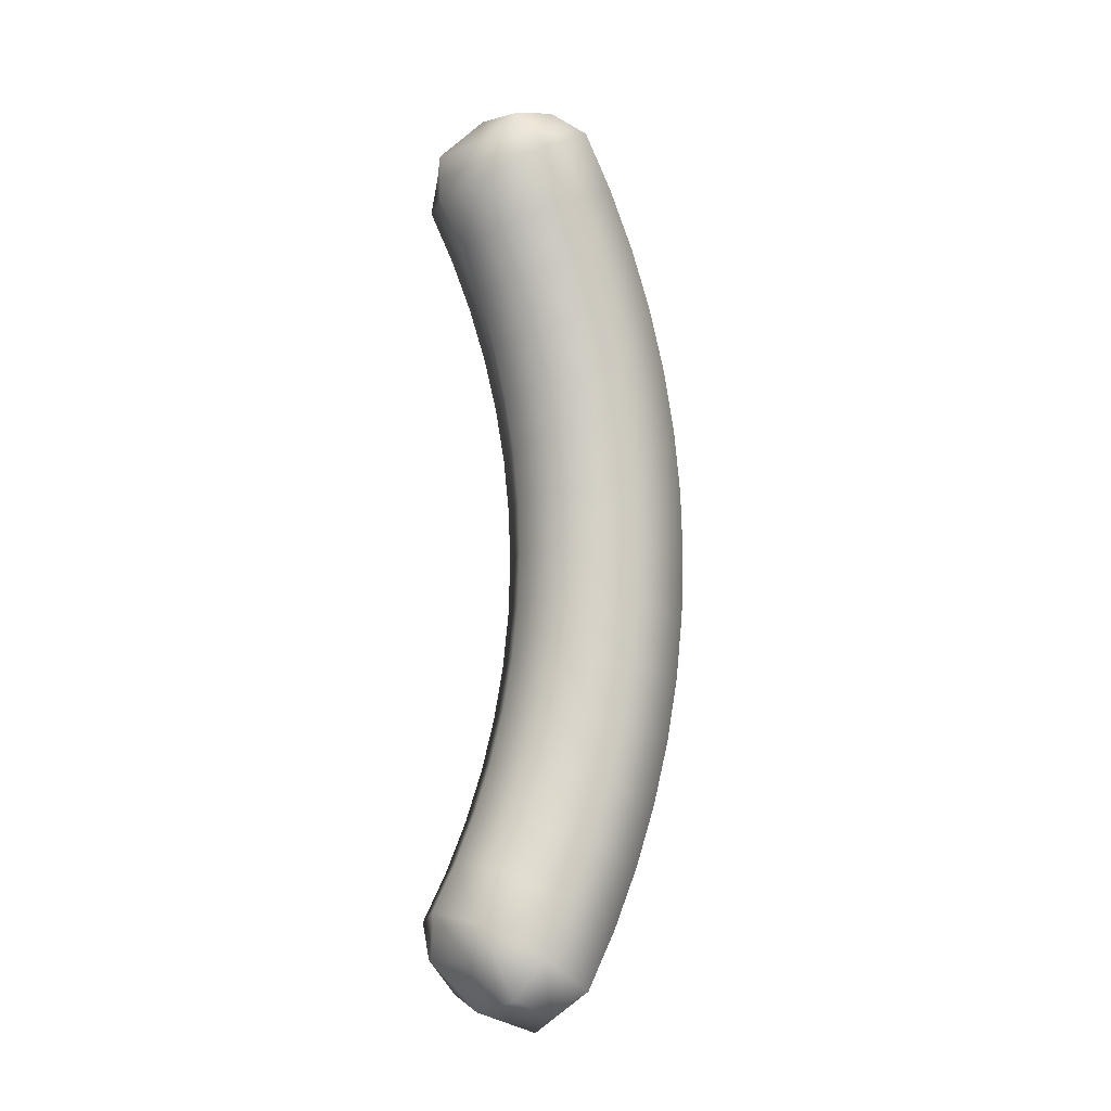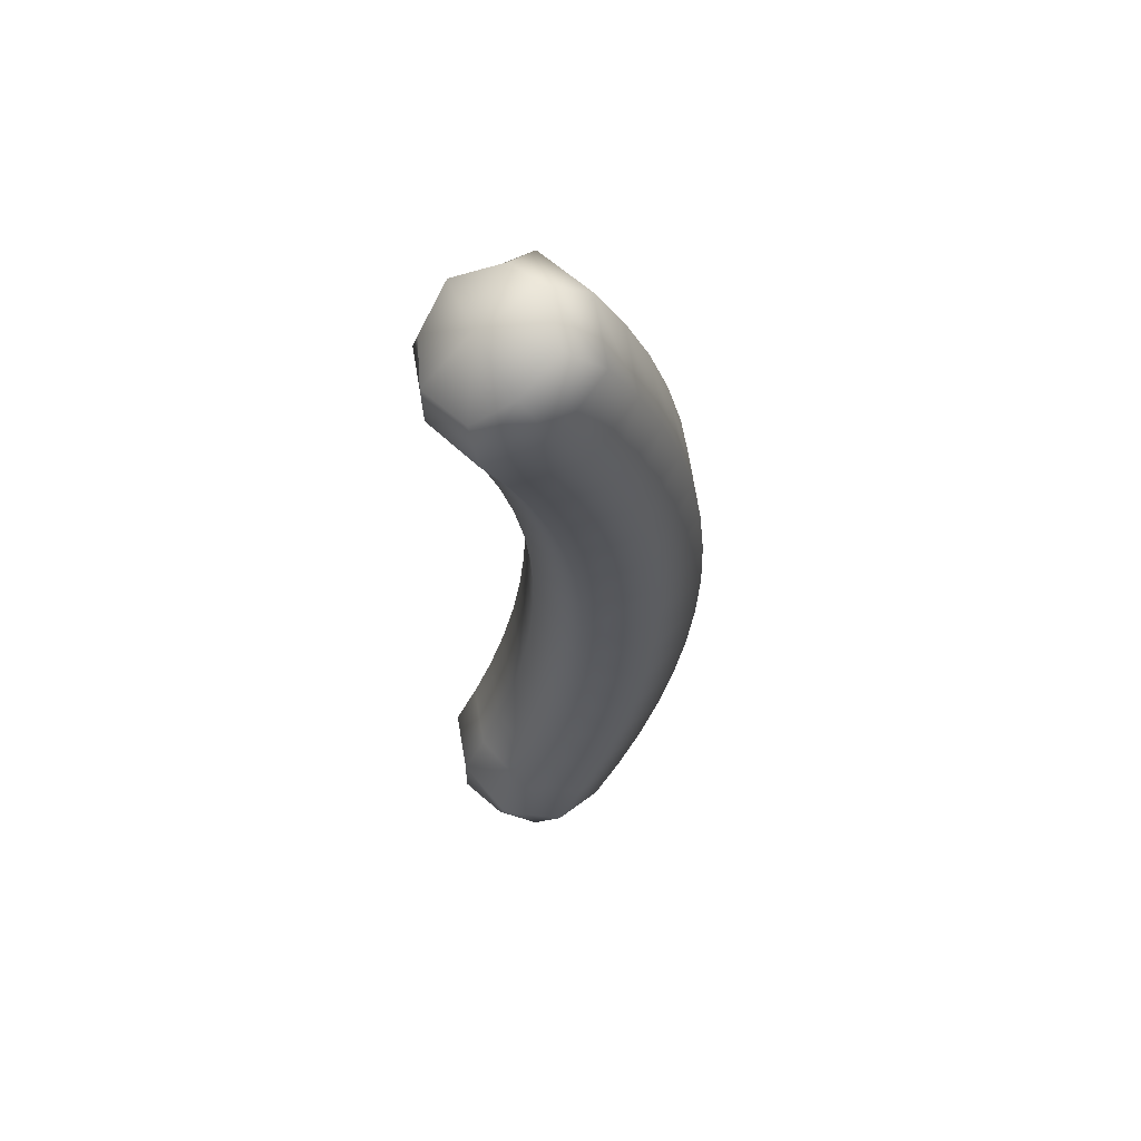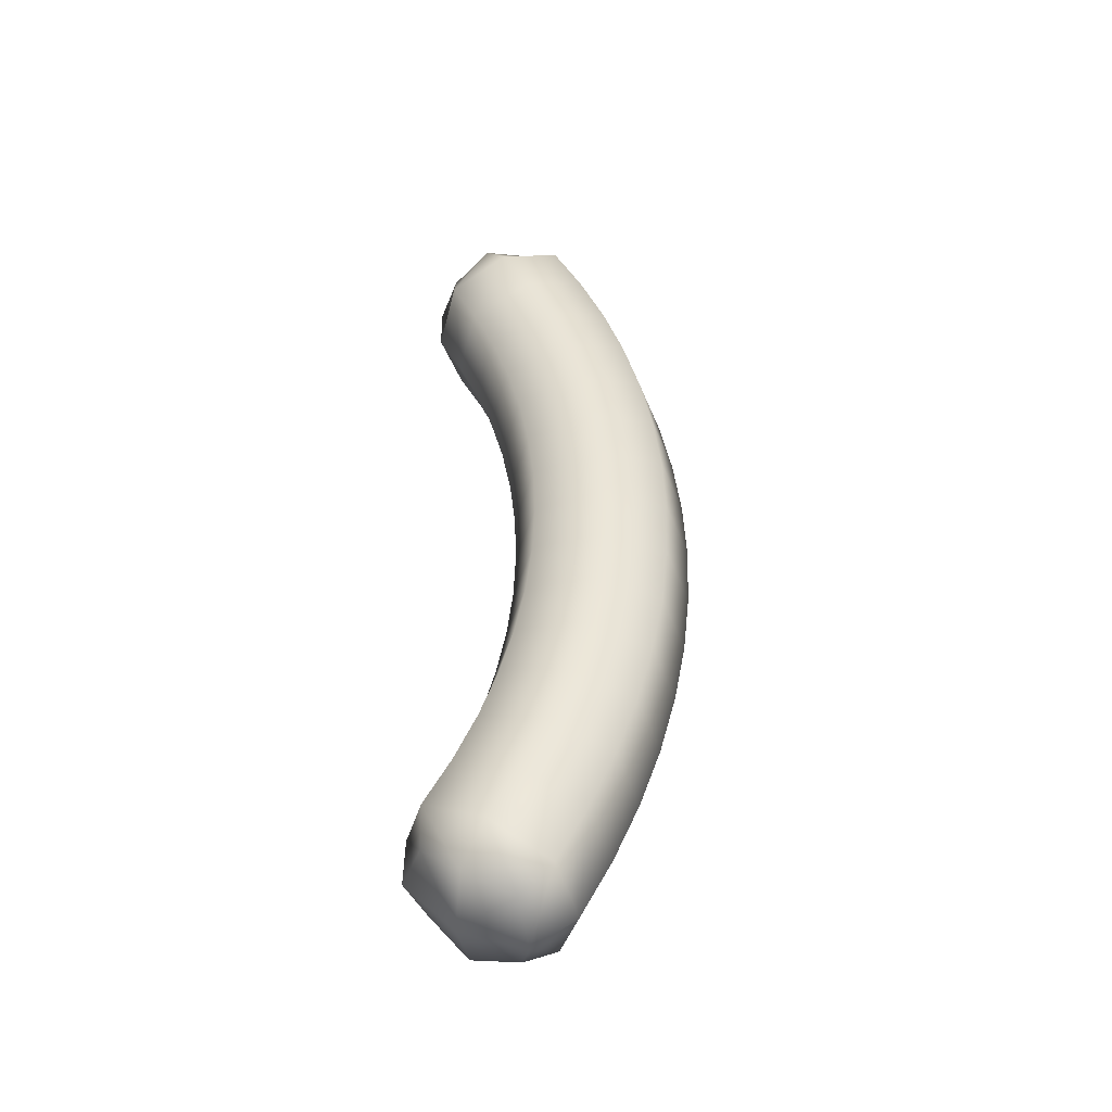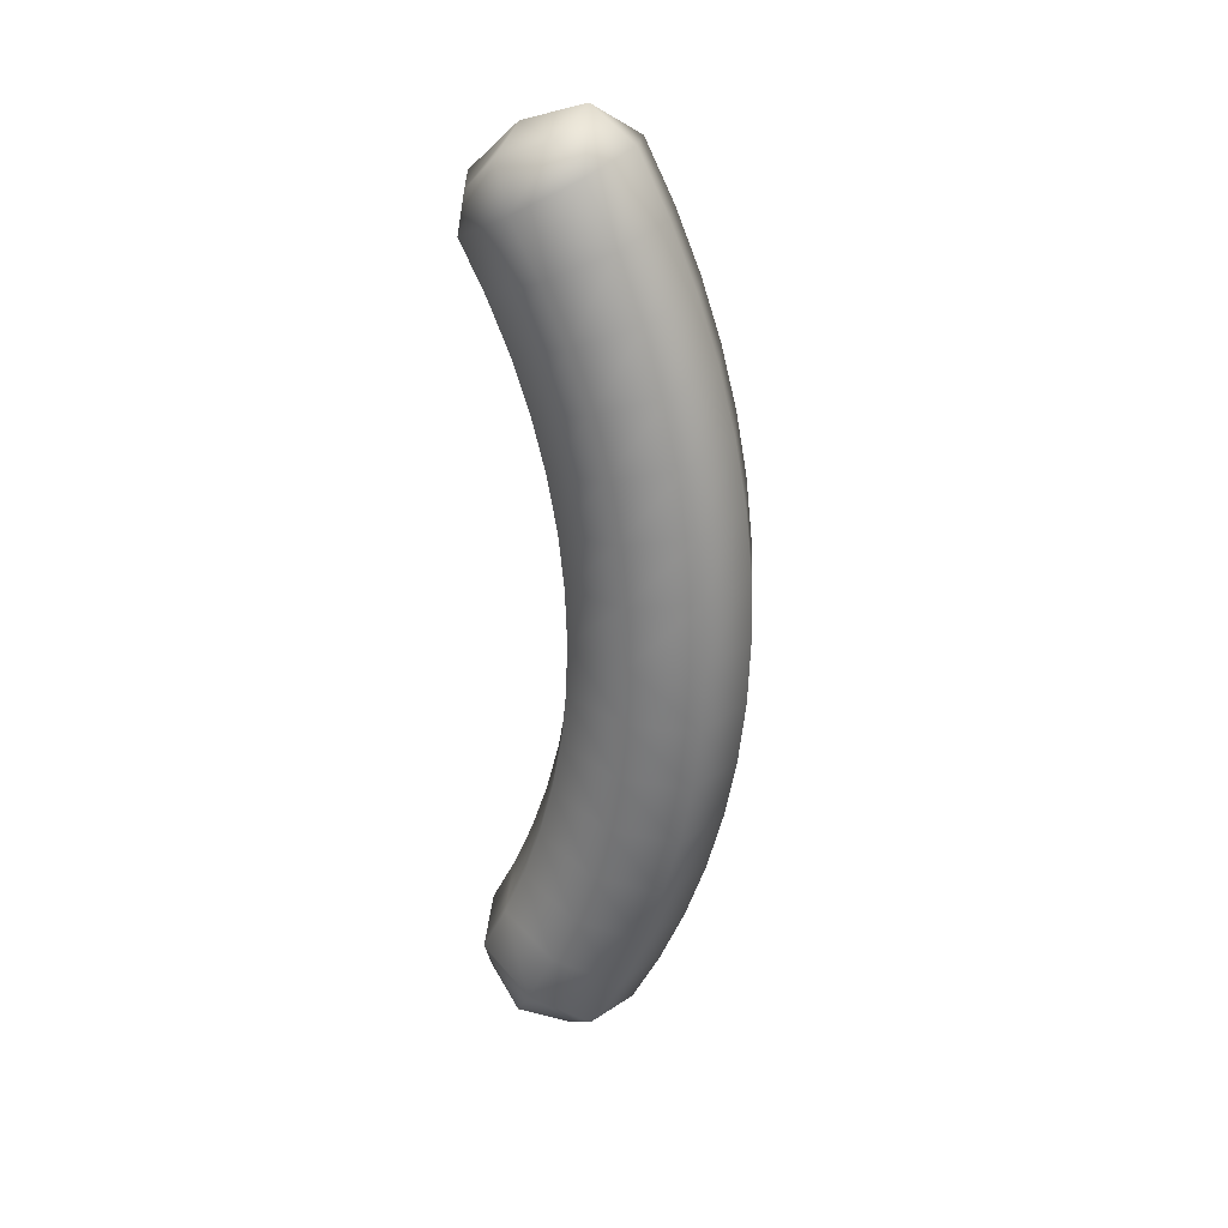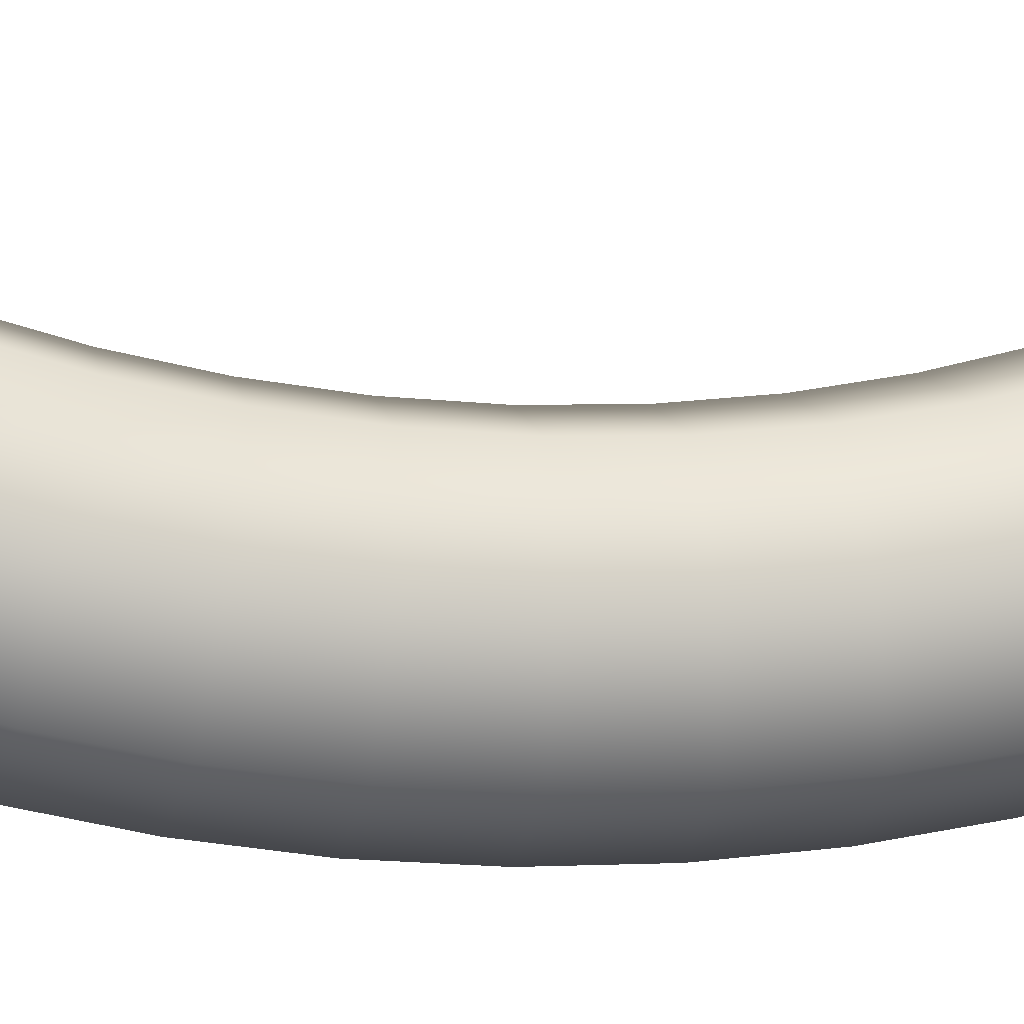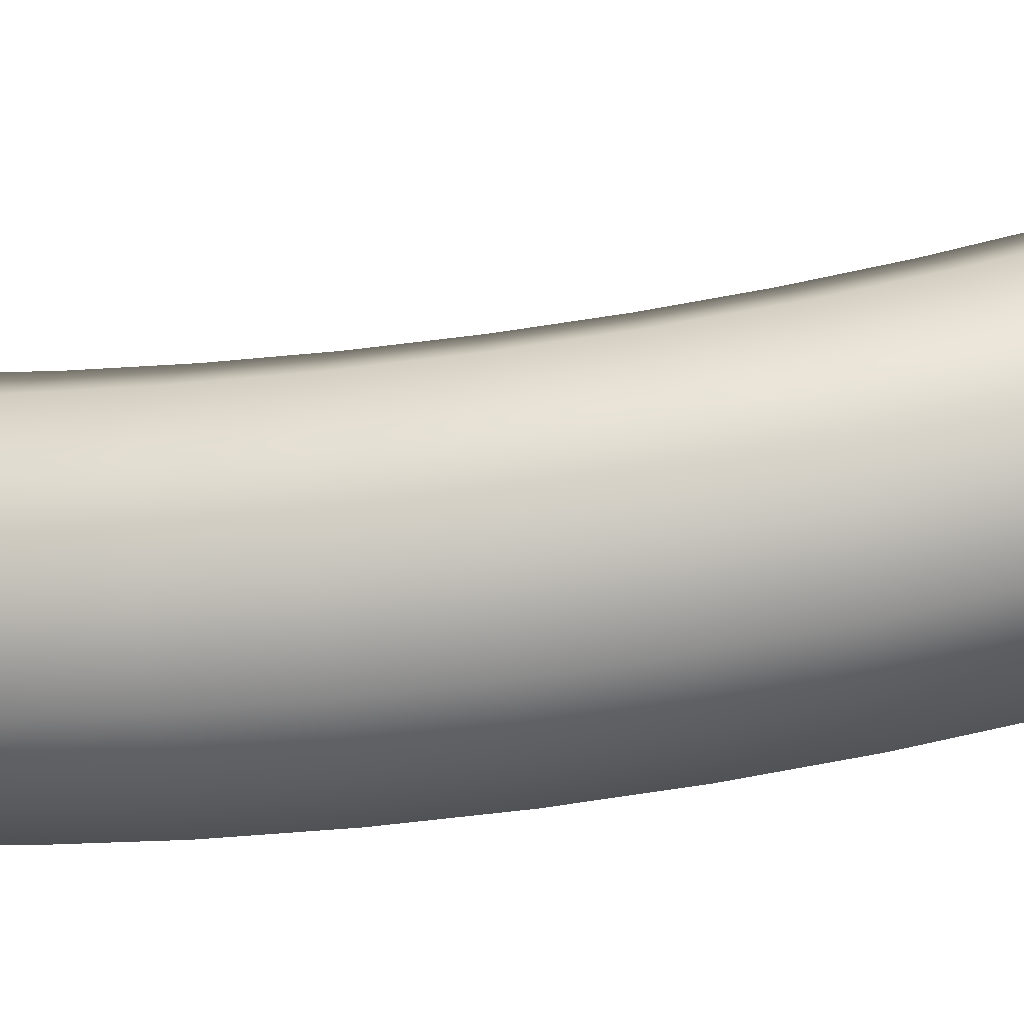
<metadata>
{"format":"obj","ext":"obj","renderer":"f3d","projection":"perspective","resolution":1024,"background":"white","views":[{"elev":-10.1,"azim":-117.7,"up":"+Z"},{"elev":61.0,"azim":-116.1,"up":"+Z"},{"elev":-45.6,"azim":-88.3,"up":"+Z"},{"elev":28.9,"azim":-68.2,"up":"+Z"},{"elev":-7.8,"azim":-100.8,"up":"+Y"},{"elev":-63.9,"azim":98.2,"up":"+Y"}]}
</metadata>
<code>
g bend1Set tweakSet1
v -0.3056 0.4973 2.846
v 0.3056 0.4973 2.846
v -0.3056 1.023 2.536
v 0.3056 1.023 2.536
v -0.4125 0.8643 2.003
v 0.4125 0.8643 2.003
v -0.4125 0.6219 1.359
v 0.4125 0.6219 1.359
v -0.4125 0.4744 0.6864
v 0.4125 0.4744 0.6864
v -0.4125 0.4249 -0
v 0.4125 0.4249 -0
v -0.4125 0.4744 -0.6864
v 0.4125 0.4744 -0.6864
v -0.4125 0.6219 -1.359
v 0.4125 0.6219 -1.359
v -0.4125 0.8643 -2.003
v 0.4125 0.8643 -2.003
v -0.3056 1.023 -2.536
v 0.3056 1.023 -2.536
v -0.3056 0.4973 -2.846
v 0.3056 0.4973 -2.846
v -0.4125 0.1171 -2.347
v 0.4125 0.1171 -2.347
v -0.4125 -0.1671 -1.592
v 0.4125 -0.1671 -1.592
v -0.4125 -0.3399 -0.8045
v 0.4125 -0.3399 -0.8045
v -0.4125 -0.398 0
v 0.4125 -0.398 0
v -0.4125 -0.3399 0.8045
v 0.4125 -0.3399 0.8045
v -0.4125 -0.1671 1.592
v 0.4125 -0.1671 1.592
v -0.4125 0.1171 2.347
v 0.4125 0.1171 2.347
g default
v 0.4125 0.7951 2.755
v 0 1.146 2.539
v -0.4125 1.02 2.31
v 0.4125 1.02 2.31
v 0 0.9889 1.945
v -0.4125 0.7315 1.685
v 0.4125 0.7315 1.685
v 0 0.7534 1.32
v -0.4125 0.5361 1.025
v 0.4125 0.5361 1.025
v 0 0.6101 0.6668
v -0.4125 0.4373 0.3441
v 0.4125 0.4373 0.3441
v 0 0.5621 0
v -0.4125 0.4373 -0.3441
v 0.4125 0.4373 -0.3441
v 0 0.6101 -0.6668
v -0.4125 0.5361 -1.025
v 0.4125 0.5361 -1.025
v 0 0.7534 -1.32
v -0.4125 0.7315 -1.685
v 0.4125 0.7315 -1.685
v 0 0.9889 -1.945
v -0.4125 1.02 -2.31
v 0.4125 1.02 -2.31
v 0 1.146 -2.539
v -0.4125 0.7951 -2.755
v 0.4125 0.7951 -2.755
v 0 0.4444 -2.971
v -0.4125 0.2991 -2.707
v 0.4125 0.2991 -2.707
v 0 -0.007493 -2.405
v -0.4125 -0.03859 -1.975
v 0.4125 -0.03859 -1.975
v 0 -0.2986 -1.631
v -0.4125 -0.2677 -1.202
v 0.4125 -0.2677 -1.202
v 0 -0.4757 -0.8242
v -0.4125 -0.3834 -0.4033
v 0.4125 -0.3834 -0.4033
v 0 -0.5351 0
v -0.4125 -0.3834 0.4033
v 0.4125 -0.3834 0.4033
v 0 -0.4757 0.8242
v -0.4125 -0.2677 1.202
v 0.4125 -0.2677 1.202
v 0 -0.2986 1.631
v -0.4125 -0.03859 1.975
v 0.4125 -0.03859 1.975
v 0 -0.007493 2.405
v -0.4125 0.2991 2.707
v 0.4125 0.2991 2.707
v 0.55 0.4907 -2.175
v 0.55 0.2274 -1.476
v 0.55 0.06724 -0.7455
v 0.55 0.01348 0
v 0.55 0.06724 0.7455
v 0.55 0.2274 1.476
v 0.55 0.4907 2.175
v -0.55 0.4907 -2.175
v -0.55 0.2274 -1.476
v -0.55 0.06724 -0.7455
v -0.55 0.01348 0
v -0.55 0.06724 0.7455
v -0.55 0.2274 1.476
v -0.55 0.4907 2.175
v 0 0.4444 2.971
v -0.4125 0.7951 2.755
v 0 0.8403 2.837
v 0 1.14 2.244
v 0 0.8599 1.637
v 0 0.67 0.9958
v 0 0.5741 0.3342
v 0 0.5741 -0.3342
v 0 0.67 -0.9958
v 0 0.8599 -1.637
v 0 1.14 -2.244
v 0 0.8403 -2.837
v 0 0.179 -2.774
v 0 -0.1669 -2.023
v 0 -0.4016 -1.231
v 0 -0.5202 -0.4132
v 0 -0.5202 0.4132
v 0 -0.4016 1.231
v 0 -0.1669 2.023
v 0 0.179 2.774
v 0.55 0.6594 -2.509
v 0.55 0.3465 -1.83
v 0.55 0.1342 -1.113
v 0.55 0.02695 -0.3737
v 0.55 0.02695 0.3737
v 0.55 0.1342 1.113
v 0.55 0.3465 1.83
v 0.55 0.6594 2.509
v -0.55 0.6594 -2.509
v -0.55 0.3465 -1.83
v -0.55 0.1342 -1.113
v -0.55 0.02695 -0.3737
v -0.55 0.02695 0.3737
v -0.55 0.1342 1.113
v -0.55 0.3465 1.83
v -0.55 0.6594 2.509
g pCube2
f 103 105 1
f 1 105 104
f 103 2 105
f 105 2 37
f 37 4 105
f 105 4 38
f 104 105 3
f 3 105 38
f 38 106 3
f 3 106 39
f 38 4 106
f 106 4 40
f 106 40 41
f 41 40 6
f 106 41 39
f 39 41 5
f 41 107 5
f 5 107 42
f 41 6 107
f 107 6 43
f 107 43 44
f 44 43 8
f 107 44 42
f 42 44 7
f 44 108 7
f 7 108 45
f 44 8 108
f 108 8 46
f 108 46 47
f 47 46 10
f 108 47 45
f 45 47 9
f 47 109 9
f 9 109 48
f 47 10 109
f 109 10 49
f 109 49 50
f 50 49 12
f 109 50 48
f 48 50 11
f 11 50 51
f 51 50 110
f 12 52 50
f 50 52 110
f 52 14 110
f 110 14 53
f 51 110 13
f 13 110 53
f 13 53 54
f 54 53 111
f 14 55 53
f 53 55 111
f 55 16 111
f 111 16 56
f 54 111 15
f 15 111 56
f 15 56 57
f 57 56 112
f 16 58 56
f 56 58 112
f 58 18 112
f 112 18 59
f 57 112 17
f 17 112 59
f 17 59 60
f 60 59 113
f 18 61 59
f 59 61 113
f 61 20 113
f 113 20 62
f 60 113 19
f 19 113 62
f 62 114 19
f 19 114 63
f 62 20 114
f 114 20 64
f 64 22 114
f 114 22 65
f 63 114 21
f 21 114 65
f 21 65 66
f 66 65 115
f 22 67 65
f 65 67 115
f 67 24 115
f 115 24 68
f 66 115 23
f 23 115 68
f 23 68 69
f 69 68 116
f 24 70 68
f 68 70 116
f 70 26 116
f 116 26 71
f 69 116 25
f 25 116 71
f 25 71 72
f 72 71 117
f 26 73 71
f 71 73 117
f 73 28 117
f 117 28 74
f 72 117 27
f 27 117 74
f 27 74 75
f 75 74 118
f 28 76 74
f 74 76 118
f 76 30 118
f 118 30 77
f 75 118 29
f 29 118 77
f 77 119 29
f 29 119 78
f 77 30 119
f 119 30 79
f 119 79 80
f 80 79 32
f 119 80 78
f 78 80 31
f 80 120 31
f 31 120 81
f 80 32 120
f 120 32 82
f 120 82 83
f 83 82 34
f 120 83 81
f 81 83 33
f 83 121 33
f 33 121 84
f 83 34 121
f 121 34 85
f 121 85 86
f 86 85 36
f 121 86 84
f 84 86 35
f 86 122 35
f 35 122 87
f 86 36 122
f 122 36 88
f 122 88 103
f 103 88 2
f 122 103 87
f 87 103 1
f 24 67 89
f 89 67 123
f 67 22 123
f 123 22 64
f 123 64 61
f 61 64 20
f 89 123 18
f 18 123 61
f 26 70 90
f 90 70 124
f 70 24 124
f 124 24 89
f 124 89 58
f 58 89 18
f 90 124 16
f 16 124 58
f 28 73 91
f 91 73 125
f 73 26 125
f 125 26 90
f 125 90 55
f 55 90 16
f 91 125 14
f 14 125 55
f 30 76 92
f 92 76 126
f 76 28 126
f 126 28 91
f 126 91 52
f 52 91 14
f 92 126 12
f 12 126 52
f 79 127 32
f 32 127 93
f 30 92 79
f 79 92 127
f 92 12 127
f 127 12 49
f 127 49 93
f 93 49 10
f 82 128 34
f 34 128 94
f 32 93 82
f 82 93 128
f 93 10 128
f 128 10 46
f 128 46 94
f 94 46 8
f 85 129 36
f 36 129 95
f 34 94 85
f 85 94 129
f 94 8 129
f 129 8 43
f 129 43 95
f 95 43 6
f 88 130 2
f 2 130 37
f 36 95 88
f 88 95 130
f 95 6 130
f 130 6 40
f 130 40 37
f 37 40 4
f 66 131 21
f 21 131 63
f 23 96 66
f 66 96 131
f 96 17 131
f 131 17 60
f 131 60 63
f 63 60 19
f 69 132 23
f 23 132 96
f 25 97 69
f 69 97 132
f 97 15 132
f 132 15 57
f 132 57 96
f 96 57 17
f 72 133 25
f 25 133 97
f 27 98 72
f 72 98 133
f 98 13 133
f 133 13 54
f 133 54 97
f 97 54 15
f 75 134 27
f 27 134 98
f 29 99 75
f 75 99 134
f 99 11 134
f 134 11 51
f 134 51 98
f 98 51 13
f 29 78 99
f 99 78 135
f 78 31 135
f 135 31 100
f 135 100 48
f 48 100 9
f 99 135 11
f 11 135 48
f 31 81 100
f 100 81 136
f 81 33 136
f 136 33 101
f 136 101 45
f 45 101 7
f 100 136 9
f 9 136 45
f 33 84 101
f 101 84 137
f 84 35 137
f 137 35 102
f 137 102 42
f 42 102 5
f 101 137 7
f 7 137 42
f 35 87 102
f 102 87 138
f 87 1 138
f 138 1 104
f 138 104 39
f 39 104 3
f 102 138 5
f 5 138 39

</code>
